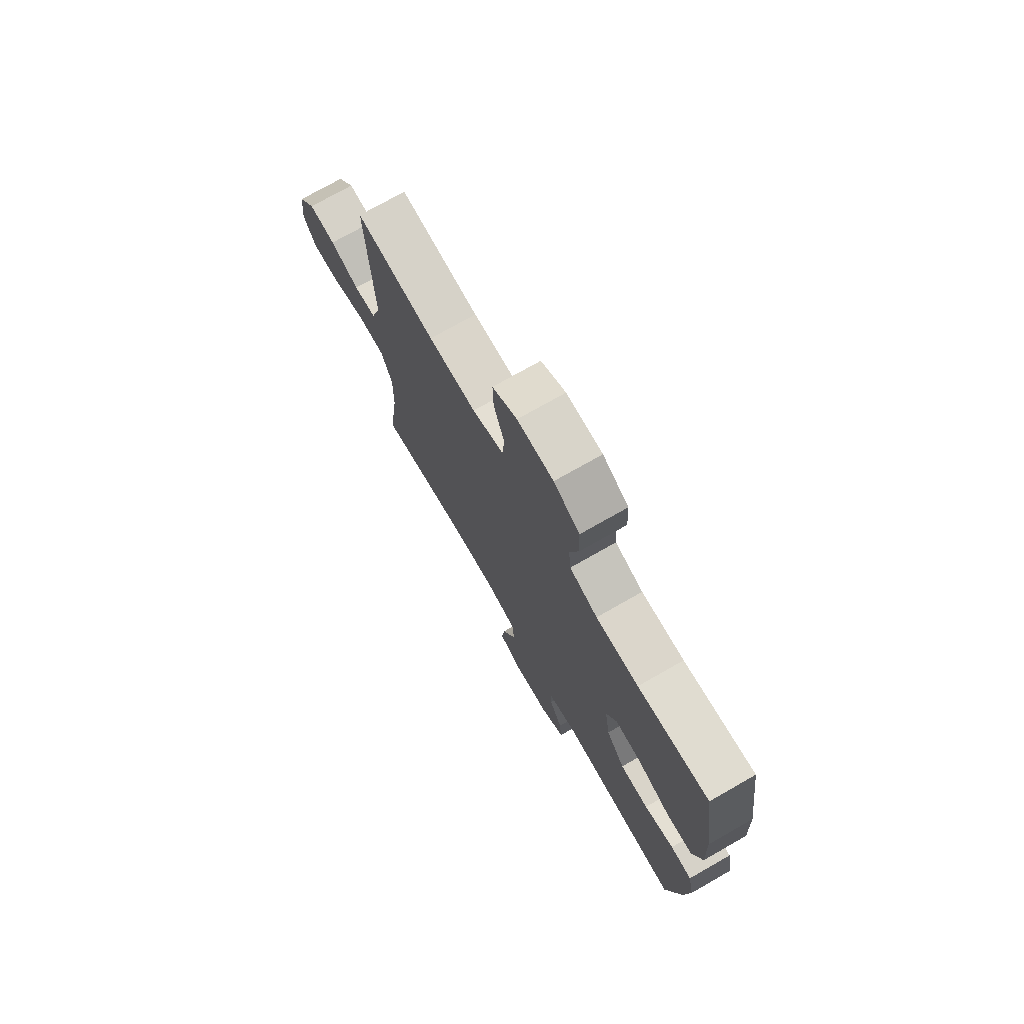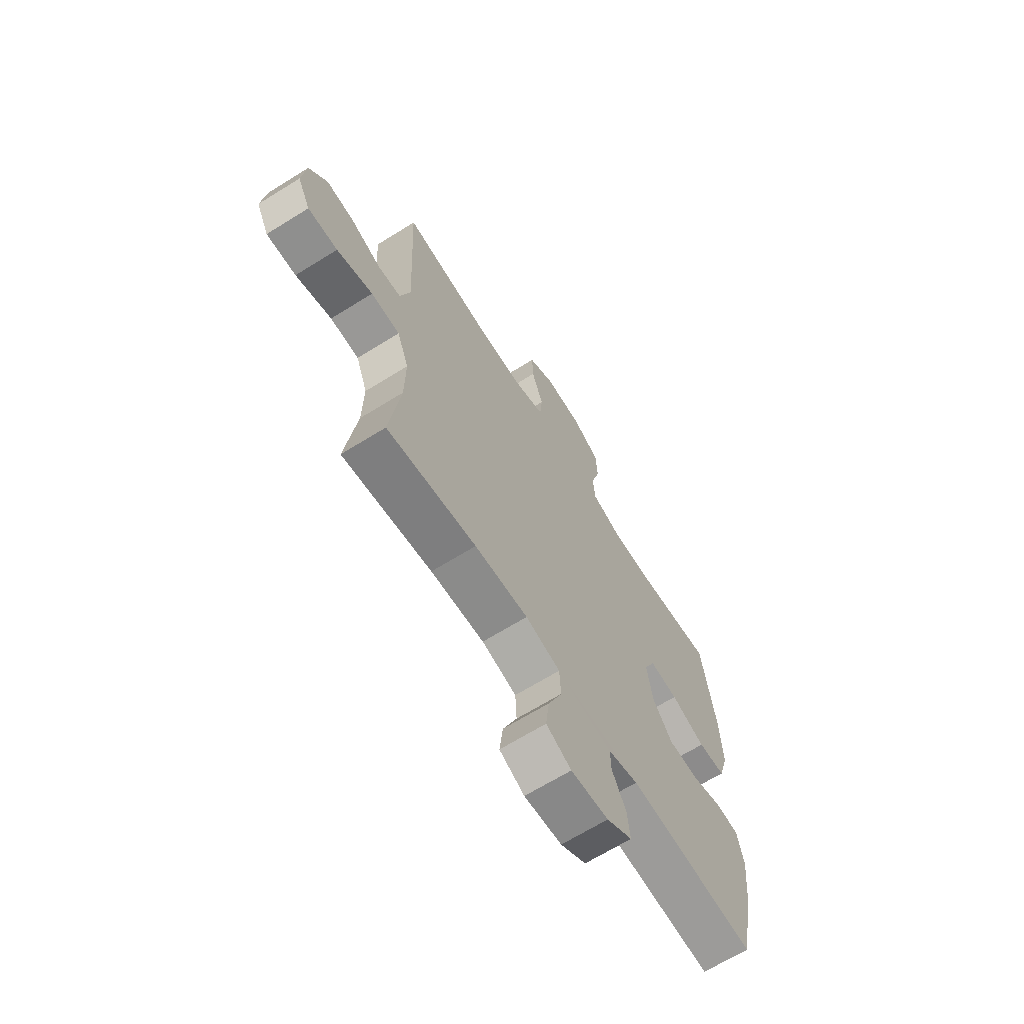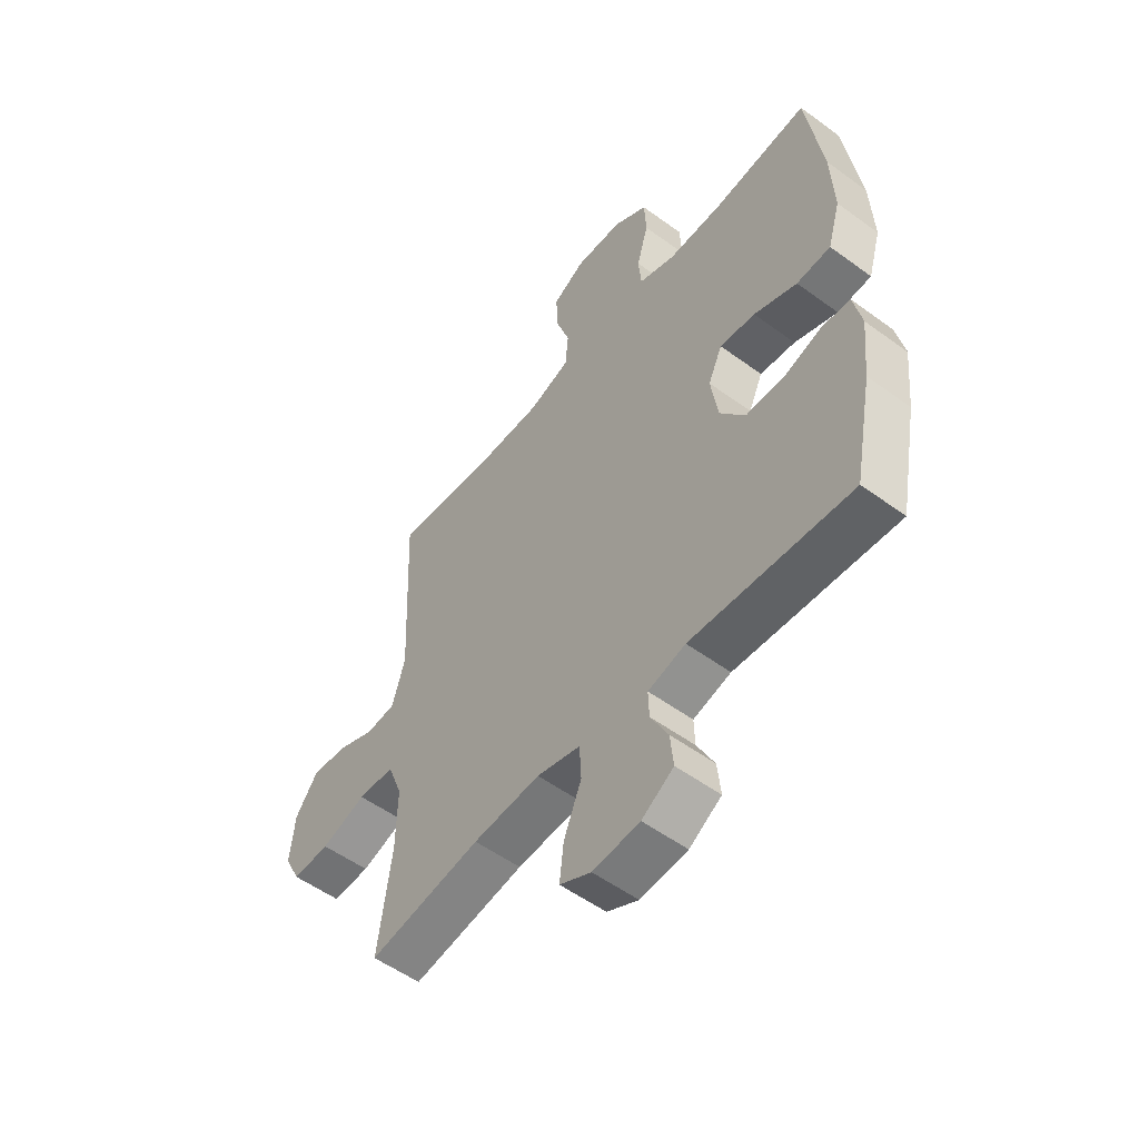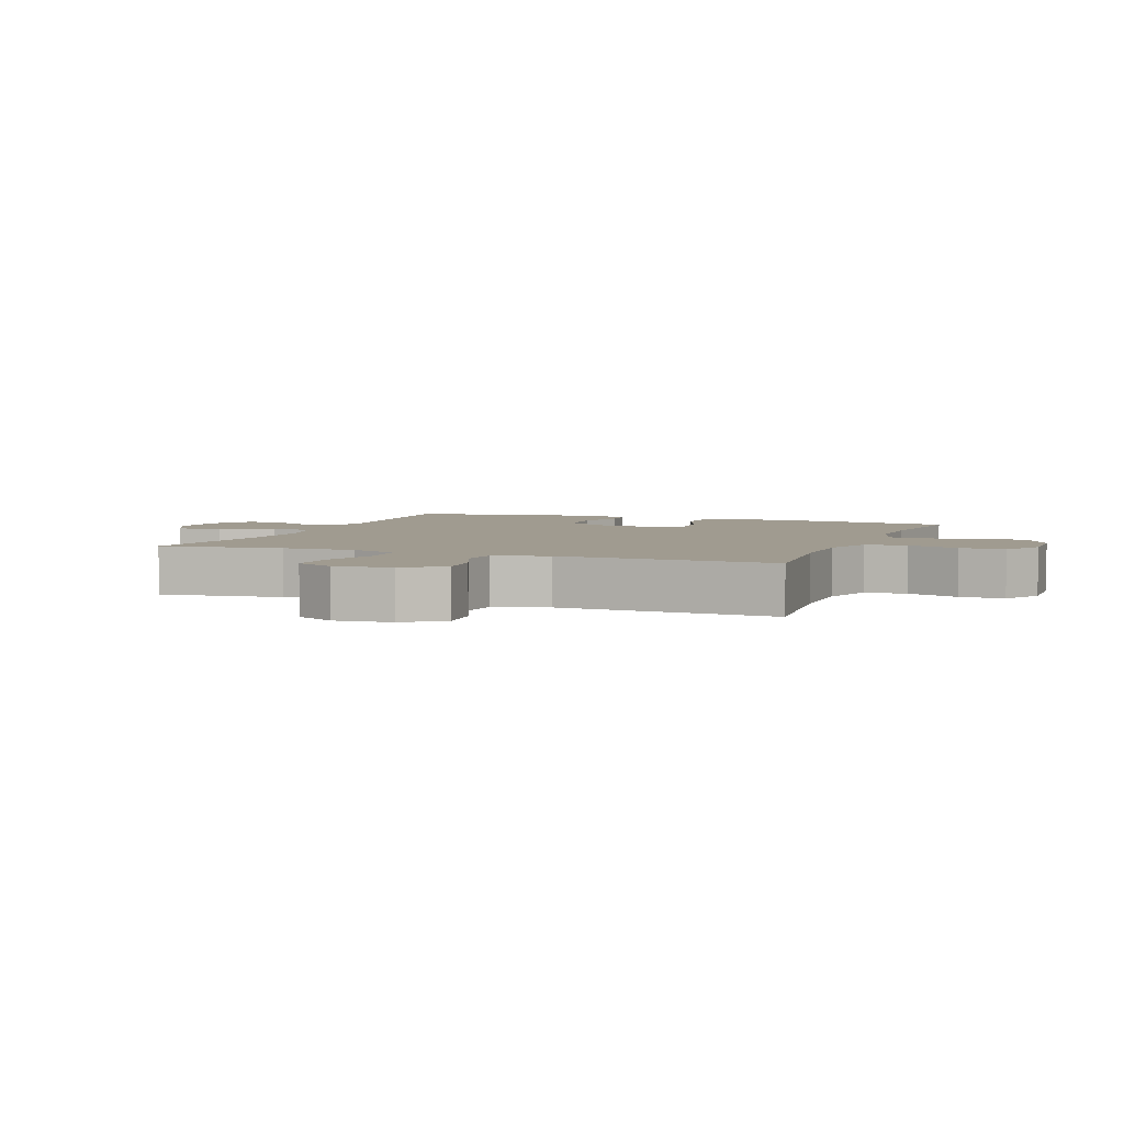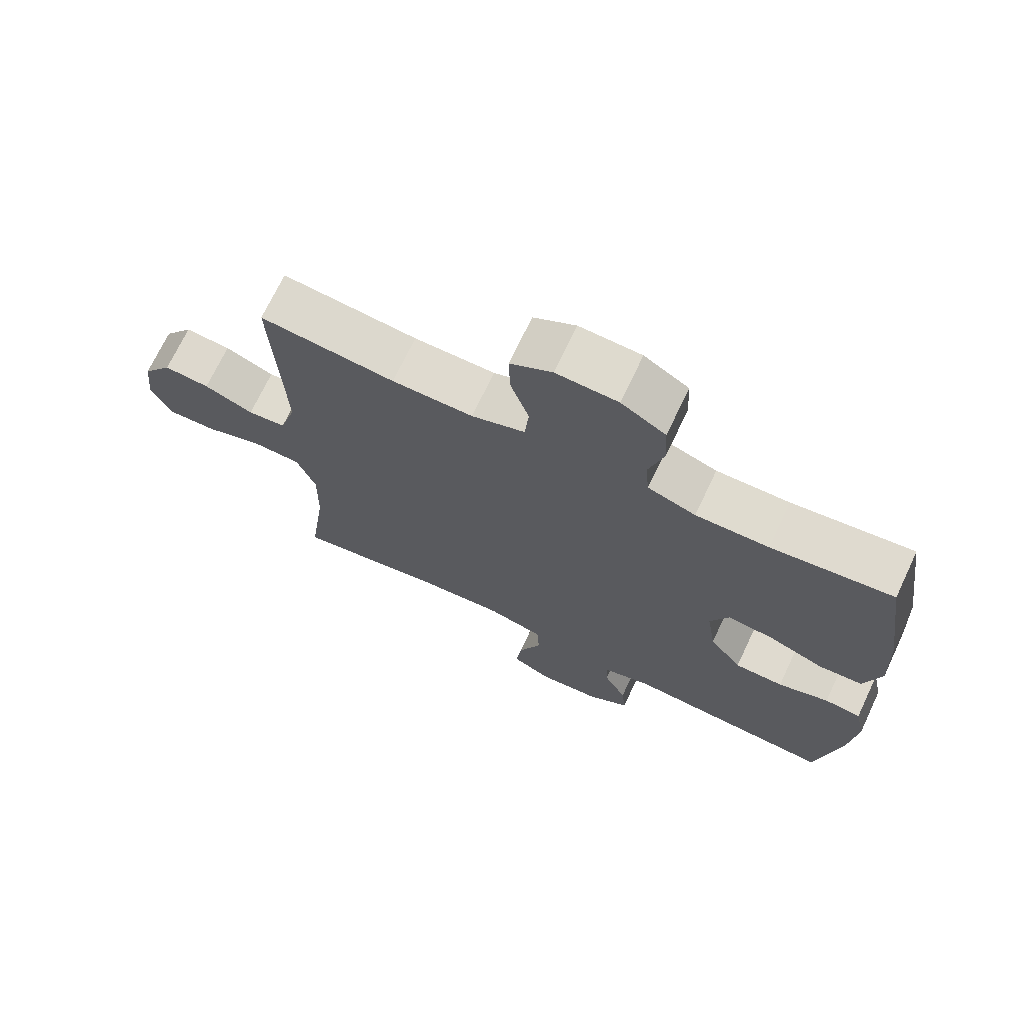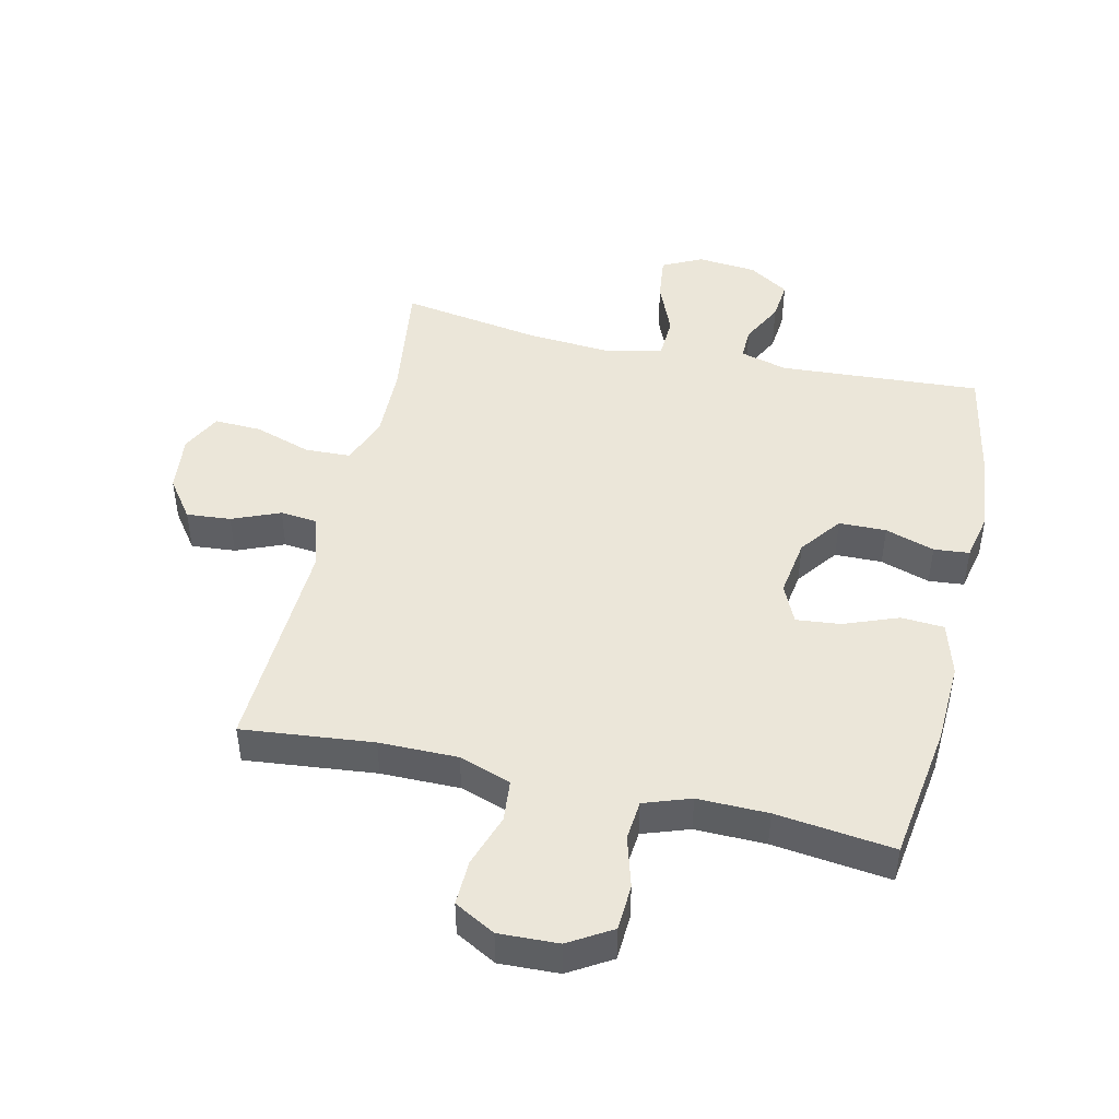
<metadata>
{"format":"obj","ext":"obj","renderer":"f3d","projection":"perspective","resolution":1024,"background":"white","views":[{"elev":74.1,"azim":60.3,"up":"+Z"},{"elev":-66.8,"azim":-58.0,"up":"+Z"},{"elev":-53.7,"azim":52.0,"up":"+Z"},{"elev":4.2,"azim":-68.9,"up":"+Y"},{"elev":70.7,"azim":25.3,"up":"+Z"},{"elev":46.8,"azim":12.9,"up":"+Y"}]}
</metadata>
<code>
o path3790
v 0.3352 0.0375 0.4686
v 0.2203 0.0375 0.4669
v 0.1446 0.0375 0.4932
v 0.1387 0.0375 0.558
v 0.1625 0.0375 0.6412
v 0.1586 0.0375 0.7155
v 0.08876 0.0375 0.7576
v -0.008288 0.0375 0.7614
v -0.07464 0.0375 0.725
v -0.07233 0.0375 0.6517
v -0.04335 0.0375 0.566
v -0.04964 0.0375 0.4979
v -0.1339 0.0375 0.4691
v -0.2618 0.0375 0.4696
v -0.4751 0.0375 0.4918
v -0.459 0.0375 0.1357
v -0.4851 0.0375 0.04793
v -0.5452 0.0375 0.04195
v -0.6228 0.0375 0.07394
v -0.6948 0.0375 0.08009
v -0.741 0.0375 0.01709
v -0.7513 0.0375 -0.07643
v -0.7184 0.0375 -0.1414
v -0.6418 0.0375 -0.1386
v -0.5493 0.0375 -0.1085
v -0.4753 0.0375 -0.1114
v -0.4452 0.0375 -0.1891
v -0.4476 0.0375 -0.3091
v -0.4751 0.0375 -0.5101
v -0.2449 0.0375 -0.473
v -0.1074 0.0375 -0.4636
v -0.01823 0.0375 -0.4861
v -0.01485 0.0375 -0.5532
v -0.05109 0.0375 -0.6402
v -0.05987 0.0375 -0.7131
v 0.004291 0.0375 -0.745
v 0.1005 0.0375 -0.7365
v 0.1661 0.0375 -0.6952
v 0.1596 0.0375 -0.6308
v 0.1238 0.0375 -0.562
v 0.1222 0.0375 -0.5096
v 0.1992 0.0375 -0.4887
v 0.5266 0.0375 -0.5101
v 0.5647 0.0375 -0.3139
v 0.5767 0.0375 -0.1963
v 0.5602 0.0375 -0.1191
v 0.5028 0.0375 -0.1135
v 0.4226 0.0375 -0.1393
v 0.3457 0.0375 -0.1379
v 0.2949 0.0375 -0.07034
v 0.2805 0.0375 0.02405
v 0.3093 0.0375 0.08656
v 0.3817 0.0375 0.07894
v 0.4699 0.0375 0.04508
v 0.5396 0.0375 0.04941
v 0.5653 0.0375 0.1362
v 0.5591 0.0375 0.2693
v 0.5266 0.0375 0.4918
v 0.3352 -0.0375 0.4686
v 0.2203 -0.0375 0.4669
v 0.1446 -0.0375 0.4932
v 0.1387 -0.0375 0.558
v 0.1625 -0.0375 0.6412
v 0.1586 -0.0375 0.7155
v 0.08876 -0.0375 0.7576
v -0.008288 -0.0375 0.7614
v -0.07464 -0.0375 0.725
v -0.07233 -0.0375 0.6517
v -0.04335 -0.0375 0.566
v -0.04964 -0.0375 0.4979
v -0.1339 -0.0375 0.4691
v -0.2618 -0.0375 0.4696
v -0.4751 -0.0375 0.4918
v -0.459 -0.0375 0.1357
v -0.4851 -0.0375 0.04793
v -0.5452 -0.0375 0.04195
v -0.6228 -0.0375 0.07394
v -0.6948 -0.0375 0.08009
v -0.741 -0.0375 0.01709
v -0.7513 -0.0375 -0.07643
v -0.7184 -0.0375 -0.1414
v -0.6418 -0.0375 -0.1386
v -0.5493 -0.0375 -0.1085
v -0.4753 -0.0375 -0.1114
v -0.4452 -0.0375 -0.1891
v -0.4476 -0.0375 -0.3091
v -0.4751 -0.0375 -0.5101
v -0.2449 -0.0375 -0.473
v -0.1074 -0.0375 -0.4636
v -0.01823 -0.0375 -0.4861
v -0.01485 -0.0375 -0.5532
v -0.05109 -0.0375 -0.6402
v -0.05987 -0.0375 -0.7131
v 0.004291 -0.0375 -0.745
v 0.1005 -0.0375 -0.7365
v 0.1661 -0.0375 -0.6952
v 0.1596 -0.0375 -0.6308
v 0.1238 -0.0375 -0.562
v 0.1222 -0.0375 -0.5096
v 0.1992 -0.0375 -0.4887
v 0.5266 -0.0375 -0.5101
v 0.5647 -0.0375 -0.3139
v 0.5767 -0.0375 -0.1963
v 0.5602 -0.0375 -0.1191
v 0.5028 -0.0375 -0.1135
v 0.4226 -0.0375 -0.1393
v 0.3457 -0.0375 -0.1379
v 0.2949 -0.0375 -0.07034
v 0.2805 -0.0375 0.02405
v 0.3093 -0.0375 0.08656
v 0.3817 -0.0375 0.07894
v 0.4699 -0.0375 0.04508
v 0.5396 -0.0375 0.04941
v 0.5653 -0.0375 0.1362
v 0.5591 -0.0375 0.2693
v 0.5266 -0.0375 0.4918
v 0.5647 0.0375 -0.3139
v 0.5767 0.0375 -0.1963
v 0.5602 0.0375 -0.1191
v 0.5602 0.0375 -0.1191
v 0.5396 0.0375 0.04941
v 0.5396 0.0375 0.04941
v 0.5653 0.0375 0.1362
v 0.5591 0.0375 0.2693
v 0.5028 0.0375 -0.1135
v 0.5266 0.0375 -0.5101
v 0.5266 0.0375 -0.5101
v 0.4699 0.0375 0.04508
v 0.5266 0.0375 0.4918
v 0.5266 0.0375 0.4918
v 0.4226 0.0375 -0.1393
v 0.3817 0.0375 0.07894
v 0.3352 0.0375 0.4686
v 0.3457 0.0375 -0.1379
v 0.3093 0.0375 0.08656
v 0.3093 0.0375 0.08656
v 0.2949 0.0375 -0.07034
v 0.2203 0.0375 0.4669
v 0.1992 0.0375 -0.4887
v 0.2805 0.0375 0.02405
v 0.1446 0.0375 0.4932
v 0.1446 0.0375 0.4932
v 0.1222 0.0375 -0.5096
v 0.1222 0.0375 -0.5096
v 0.1005 0.0375 -0.7365
v 0.1661 0.0375 -0.6952
v 0.1661 0.0375 -0.6952
v 0.1596 0.0375 -0.6308
v 0.1387 0.0375 0.558
v 0.1625 0.0375 0.6412
v 0.1586 0.0375 0.7155
v 0.1238 0.0375 -0.562
v 0.08876 0.0375 0.7576
v 0.004291 0.0375 -0.745
v -0.008288 0.0375 0.7614
v -0.05987 0.0375 -0.7131
v -0.05987 0.0375 -0.7131
v -0.07464 0.0375 0.725
v -0.07464 0.0375 0.725
v -0.05109 0.0375 -0.6402
v -0.01485 0.0375 -0.5532
v -0.01823 0.0375 -0.4861
v -0.01823 0.0375 -0.4861
v -0.1074 0.0375 -0.4636
v -0.04335 0.0375 0.566
v -0.04964 0.0375 0.4979
v -0.04964 0.0375 0.4979
v -0.07233 0.0375 0.6517
v -0.1339 0.0375 0.4691
v -0.2449 0.0375 -0.473
v -0.2618 0.0375 0.4696
v -0.4751 0.0375 -0.5101
v -0.4751 0.0375 -0.5101
v -0.4452 0.0375 -0.1891
v -0.4476 0.0375 -0.3091
v -0.4753 0.0375 -0.1114
v -0.4753 0.0375 -0.1114
v -0.4751 0.0375 0.4918
v -0.4751 0.0375 0.4918
v -0.459 0.0375 0.1357
v -0.4851 0.0375 0.04793
v -0.4851 0.0375 0.04793
v -0.5493 0.0375 -0.1085
v -0.5452 0.0375 0.04195
v -0.6228 0.0375 0.07394
v -0.6418 0.0375 -0.1386
v -0.6948 0.0375 0.08009
v -0.7184 0.0375 -0.1414
v -0.7184 0.0375 -0.1414
v -0.741 0.0375 0.01709
v -0.7513 0.0375 -0.07643
v 0.5647 -0.0375 -0.3139
v 0.5767 -0.0375 -0.1963
v 0.5602 -0.0375 -0.1191
v 0.5602 -0.0375 -0.1191
v 0.5396 -0.0375 0.04941
v 0.5396 -0.0375 0.04941
v 0.5653 -0.0375 0.1362
v 0.5591 -0.0375 0.2693
v 0.5028 -0.0375 -0.1135
v 0.5266 -0.0375 -0.5101
v 0.5266 -0.0375 -0.5101
v 0.4699 -0.0375 0.04508
v 0.5266 -0.0375 0.4918
v 0.5266 -0.0375 0.4918
v 0.4226 -0.0375 -0.1393
v 0.3817 -0.0375 0.07894
v 0.3352 -0.0375 0.4686
v 0.3457 -0.0375 -0.1379
v 0.3093 -0.0375 0.08656
v 0.3093 -0.0375 0.08656
v 0.2949 -0.0375 -0.07034
v 0.2203 -0.0375 0.4669
v 0.1992 -0.0375 -0.4887
v 0.2805 -0.0375 0.02405
v 0.1446 -0.0375 0.4932
v 0.1446 -0.0375 0.4932
v 0.1222 -0.0375 -0.5096
v 0.1222 -0.0375 -0.5096
v 0.1005 -0.0375 -0.7365
v 0.1661 -0.0375 -0.6952
v 0.1661 -0.0375 -0.6952
v 0.1596 -0.0375 -0.6308
v 0.1387 -0.0375 0.558
v 0.1625 -0.0375 0.6412
v 0.1586 -0.0375 0.7155
v 0.1238 -0.0375 -0.562
v 0.08876 -0.0375 0.7576
v 0.004291 -0.0375 -0.745
v -0.008288 -0.0375 0.7614
v -0.05987 -0.0375 -0.7131
v -0.05987 -0.0375 -0.7131
v -0.07464 -0.0375 0.725
v -0.07464 -0.0375 0.725
v -0.05109 -0.0375 -0.6402
v -0.01485 -0.0375 -0.5532
v -0.01823 -0.0375 -0.4861
v -0.01823 -0.0375 -0.4861
v -0.1074 -0.0375 -0.4636
v -0.04335 -0.0375 0.566
v -0.04964 -0.0375 0.4979
v -0.04964 -0.0375 0.4979
v -0.07233 -0.0375 0.6517
v -0.1339 -0.0375 0.4691
v -0.2449 -0.0375 -0.473
v -0.2618 -0.0375 0.4696
v -0.4751 -0.0375 -0.5101
v -0.4751 -0.0375 -0.5101
v -0.4452 -0.0375 -0.1891
v -0.4476 -0.0375 -0.3091
v -0.4753 -0.0375 -0.1114
v -0.4753 -0.0375 -0.1114
v -0.4751 -0.0375 0.4918
v -0.4751 -0.0375 0.4918
v -0.459 -0.0375 0.1357
v -0.4851 -0.0375 0.04793
v -0.4851 -0.0375 0.04793
v -0.5493 -0.0375 -0.1085
v -0.5452 -0.0375 0.04195
v -0.6228 -0.0375 0.07394
v -0.6418 -0.0375 -0.1386
v -0.6948 -0.0375 0.08009
v -0.7184 -0.0375 -0.1414
v -0.7184 -0.0375 -0.1414
v -0.741 -0.0375 0.01709
v -0.7513 -0.0375 -0.07643
f 250 245 249
f 246 255 244
f 229 235 231
f 198 203 196
f 216 241 210
f 263 261 266
f 212 237 214
f 210 241 215
f 235 227 236
f 192 214 201
f 259 251 256
f 216 210 213
f 262 265 260
f 228 243 225
f 239 249 245
f 213 210 208
f 192 209 214
f 266 261 265
f 227 220 223
f 225 243 240
f 255 251 215
f 220 235 229
f 251 259 258
f 255 256 251
f 200 193 194
f 255 246 253
f 212 214 209
f 209 192 206
f 227 235 220
f 239 237 212
f 240 241 224
f 241 244 215
f 245 250 247
f 233 243 230
f 244 255 215
f 226 228 225
f 224 241 216
f 225 240 224
f 258 260 261
f 198 207 203
f 215 249 212
f 236 218 237
f 265 261 260
f 249 239 212
f 210 207 199
f 214 237 218
f 218 236 227
f 208 210 199
f 223 220 221
f 199 207 198
f 230 243 228
f 260 258 259
f 206 192 193
f 206 193 200
f 204 208 199
f 251 249 215
f 44 45 103 102
f 45 120 195 103
f 122 56 114 197
f 56 57 115 114
f 46 47 105 104
f 127 44 102 202
f 54 55 113 112
f 57 130 205 115
f 47 48 106 105
f 53 54 112 111
f 58 1 59 116
f 48 49 107 106
f 136 53 111 211
f 49 50 108 107
f 1 2 60 59
f 42 43 101 100
f 51 52 110 109
f 50 51 109 108
f 2 142 217 60
f 144 42 100 219
f 37 147 222 95
f 38 39 97 96
f 4 5 63 62
f 5 6 64 63
f 39 40 98 97
f 6 7 65 64
f 3 4 62 61
f 40 41 99 98
f 36 37 95 94
f 7 8 66 65
f 157 36 94 232
f 8 159 234 66
f 34 35 93 92
f 33 34 92 91
f 163 33 91 238
f 31 32 90 89
f 11 167 242 69
f 10 11 69 68
f 9 10 68 67
f 12 13 71 70
f 30 31 89 88
f 13 14 72 71
f 173 30 88 248
f 27 28 86 85
f 177 27 85 252
f 179 16 74 254
f 14 15 73 72
f 16 182 257 74
f 28 29 87 86
f 25 26 84 83
f 17 18 76 75
f 18 19 77 76
f 24 25 83 82
f 19 20 78 77
f 189 24 82 264
f 20 21 79 78
f 22 23 81 80
f 21 22 80 79
f 175 174 170
f 171 169 180
f 154 156 160
f 123 121 128
f 141 135 166
f 188 191 186
f 137 139 162
f 135 140 166
f 160 161 152
f 117 126 139
f 184 181 176
f 141 138 135
f 187 185 190
f 153 150 168
f 164 170 174
f 138 133 135
f 117 139 134
f 191 190 186
f 152 148 145
f 150 165 168
f 180 140 176
f 145 154 160
f 176 183 184
f 180 176 181
f 125 119 118
f 180 178 171
f 137 134 139
f 134 131 117
f 152 145 160
f 164 137 162
f 165 149 166
f 166 140 169
f 170 172 175
f 158 155 168
f 169 140 180
f 151 150 153
f 149 141 166
f 150 149 165
f 183 186 185
f 123 128 132
f 140 137 174
f 161 162 143
f 190 185 186
f 174 137 164
f 135 124 132
f 139 143 162
f 143 152 161
f 133 124 135
f 148 146 145
f 124 123 132
f 155 153 168
f 185 184 183
f 131 118 117
f 131 125 118
f 129 124 133
f 176 140 174

</code>
